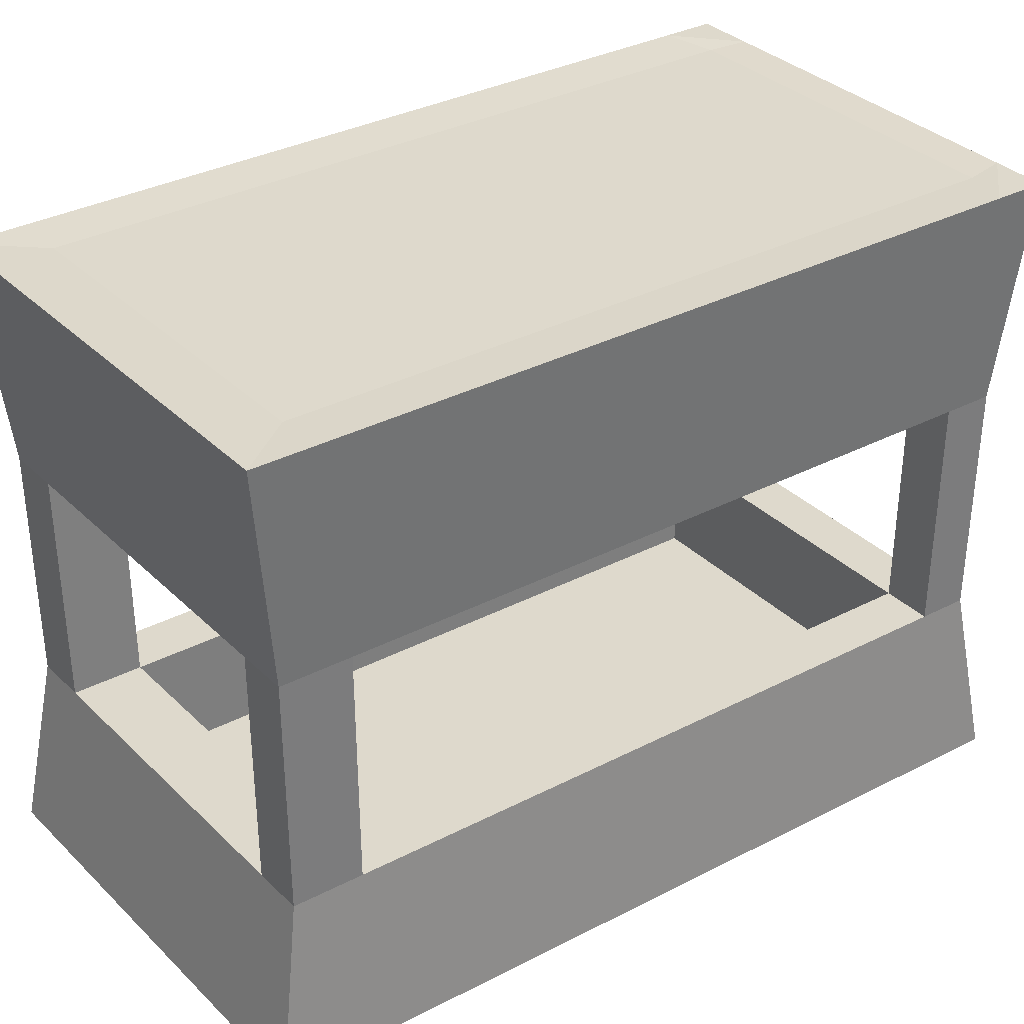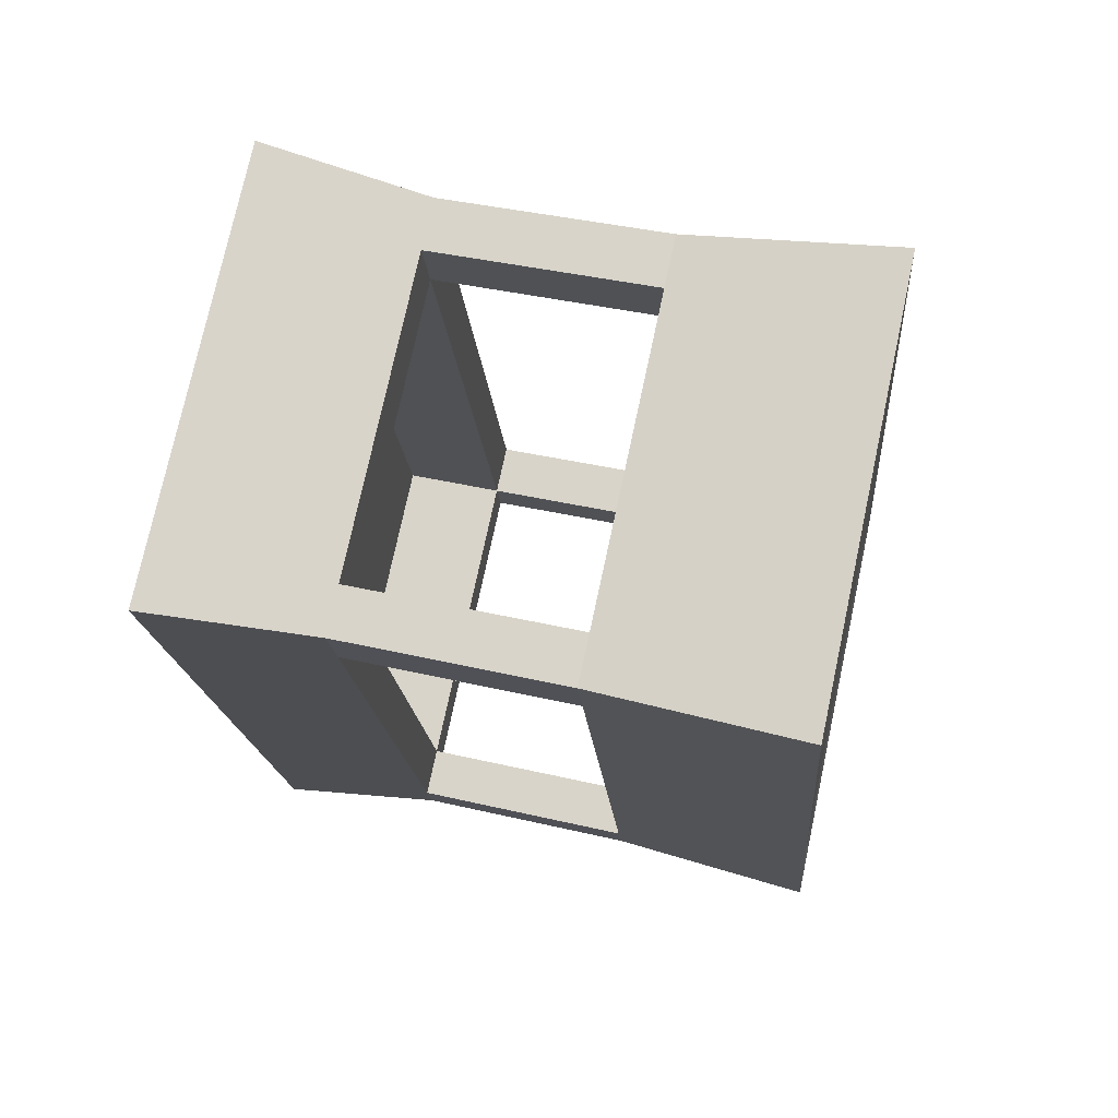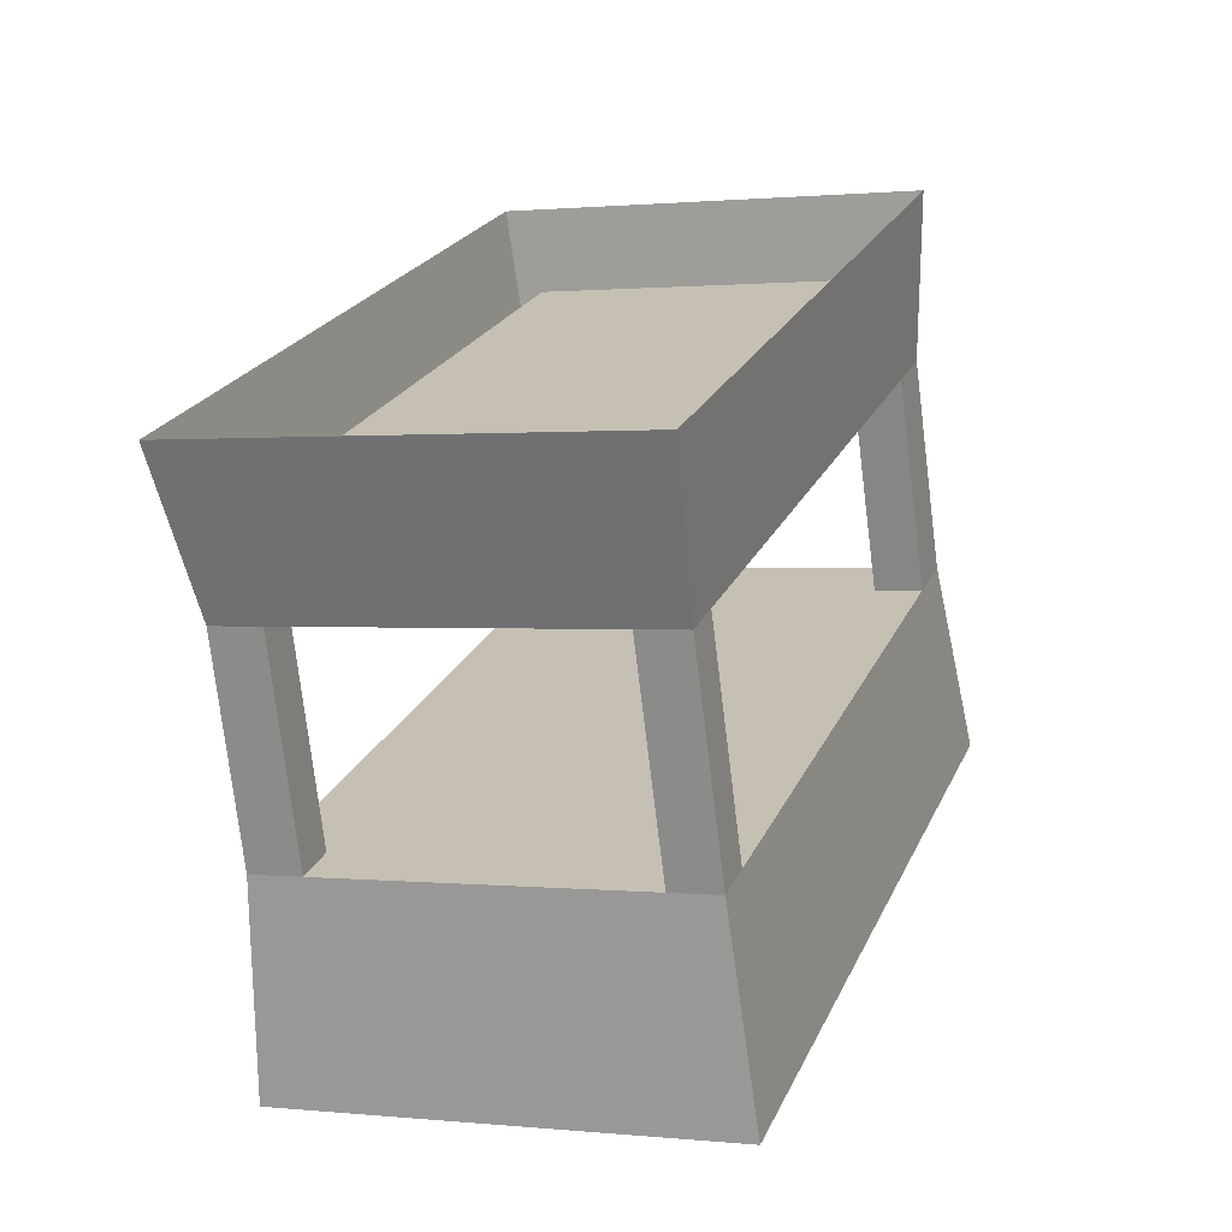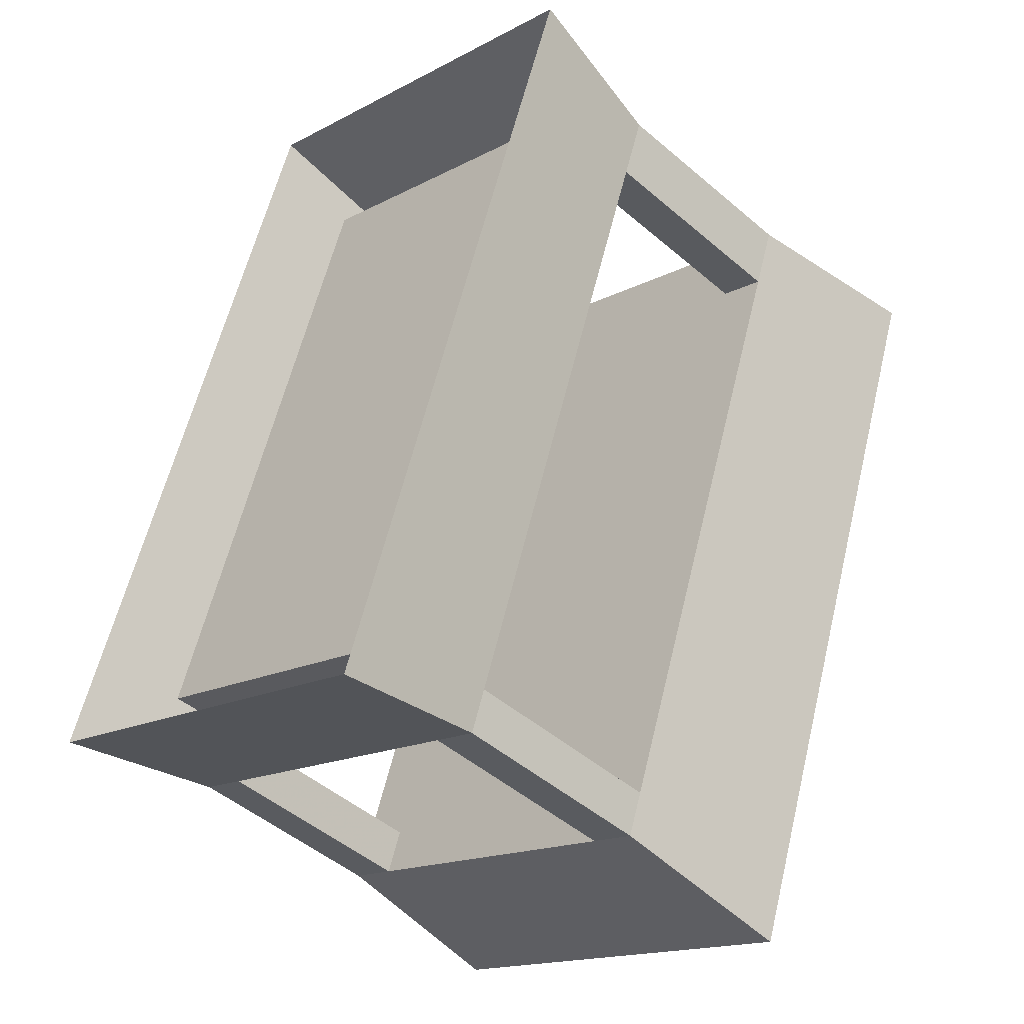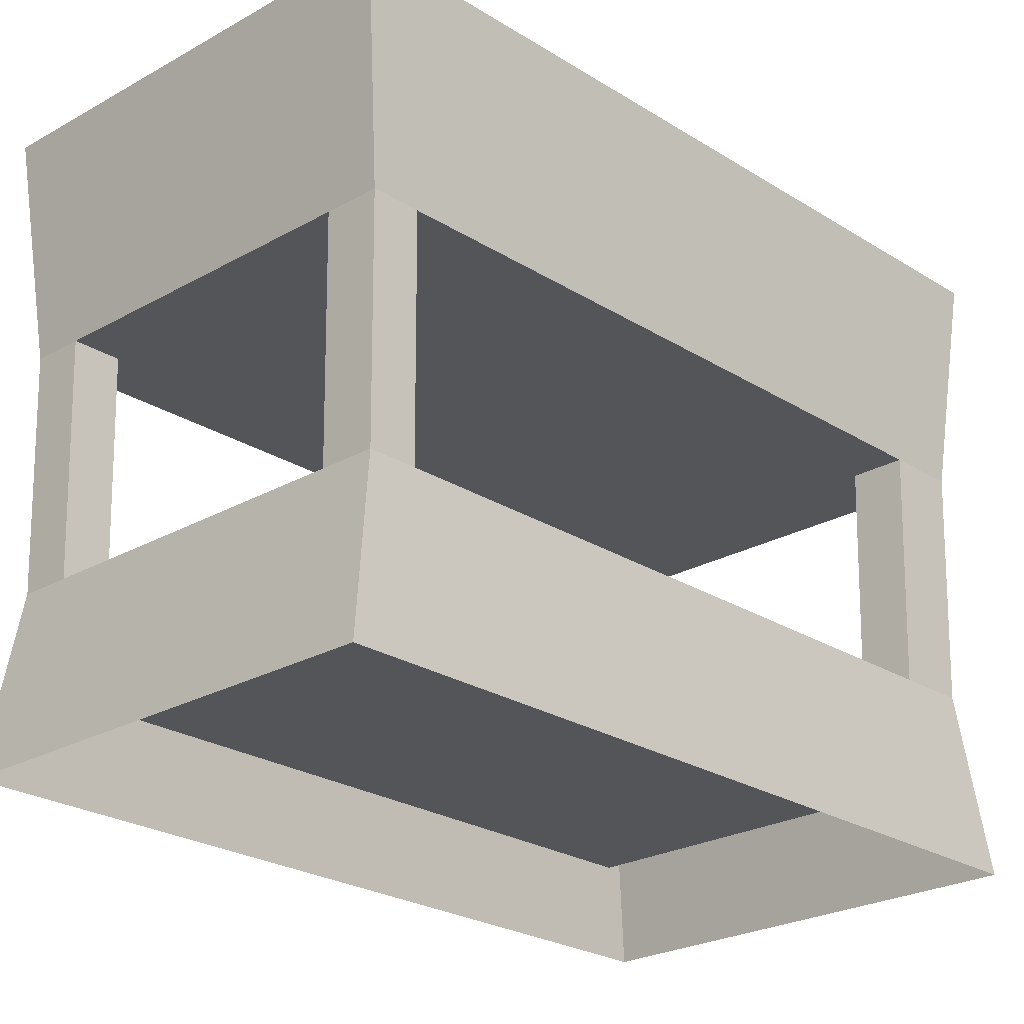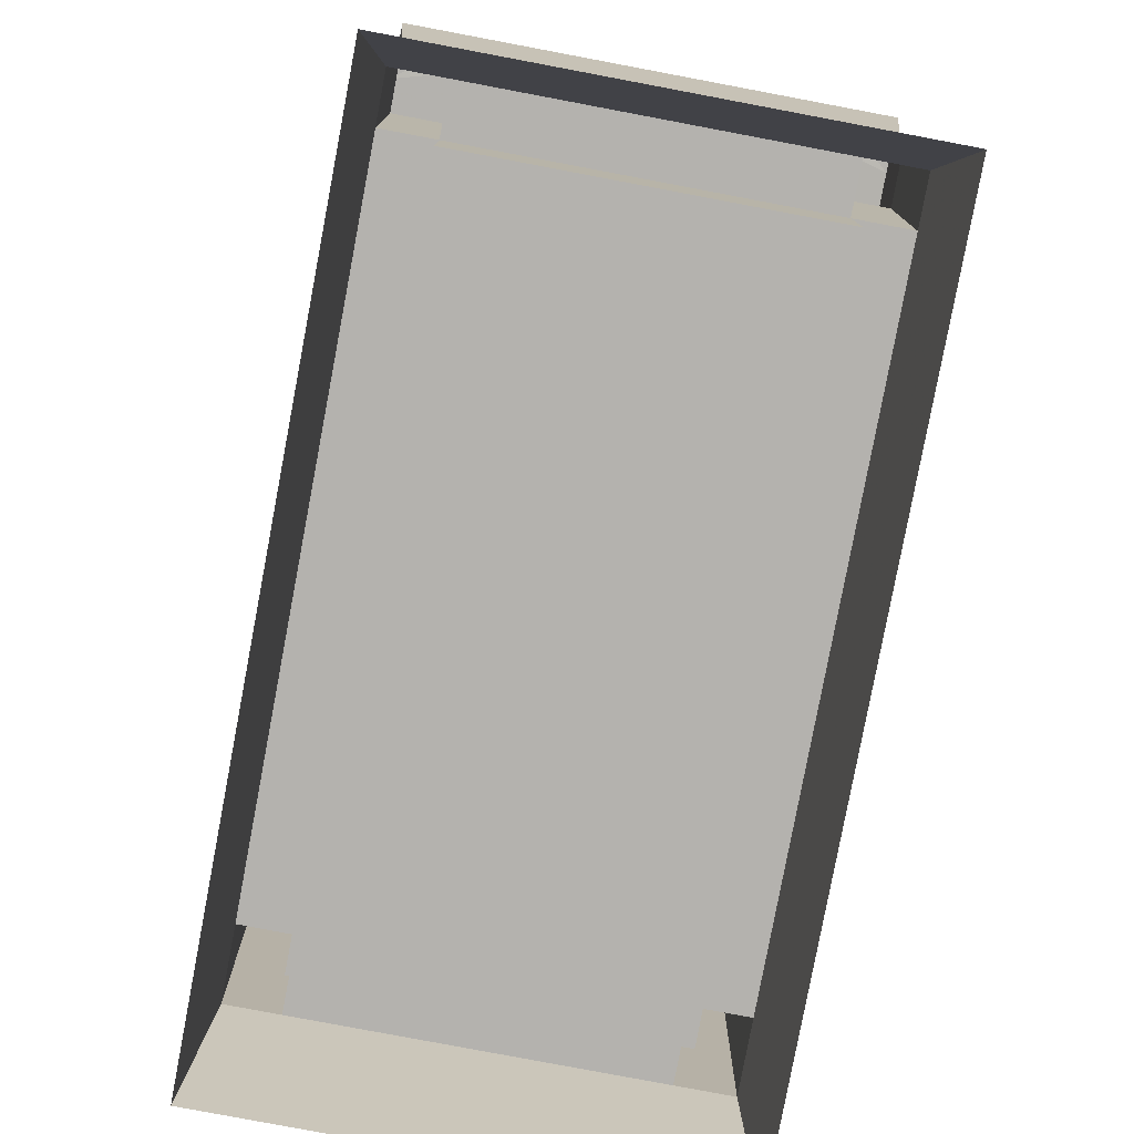
<metadata>
{"format":"obj","ext":"obj","renderer":"f3d","projection":"perspective","resolution":1024,"background":"white","views":[{"elev":32.2,"azim":72.7,"up":"+Y"},{"elev":55.0,"azim":102.8,"up":"+Z"},{"elev":-70.2,"azim":6.8,"up":"+Z"},{"elev":-43.1,"azim":43.7,"up":"+Z"},{"elev":-24.0,"azim":-117.4,"up":"+Y"},{"elev":-79.7,"azim":-171.6,"up":"+Y"}]}
</metadata>
<code>
v 43.11 -4.178 4.608
v 52.1 -4.178 1.496
v 43.23 -0.6292 3.978
v 51.63 -0.6292 1.07
v 38.02 -0.6292 -11.06
v 46.42 -0.6292 -13.97
v 37.54 -4.178 -11.49
v 46.53 -4.178 -14.6
v 42.76 -0.6292 2.628
v 51.16 -0.6292 -0.2802
v 51.6 -4.178 0.05067
v 42.61 -4.178 3.163
v 37.89 -4.178 -10.49
v 46.88 -4.178 -13.6
v 46.74 -0.6292 -13.04
v 38.34 -0.6292 -10.13
v 51.05 -4.178 1.861
v 45.48 -4.178 -14.23
v 45.43 -0.6292 -13.63
v 45.76 -0.6292 -12.69
v 50.17 -0.6292 0.06139
v 50.64 -0.6292 1.412
v 44.23 -4.178 4.221
v 38.66 -4.178 -11.87
v 39.07 -0.6292 -11.42
v 39.39 -0.6292 -10.49
v 43.8 -0.6292 2.266
v 44.27 -0.6292 3.616
v 50.23 4.097 0.1154
v 50.7 4.097 1.48
v 51.7 4.097 1.135
v 51.23 4.097 -0.2298
v 45.44 4.097 -13.72
v 45.77 4.097 -12.78
v 46.76 4.097 -13.12
v 46.44 4.097 -14.07
v 39.33 4.097 -10.55
v 38.27 4.097 -10.18
v 39 4.097 -11.49
v 37.95 4.097 -11.13
v 43.21 4.097 4.074
v 44.27 4.097 3.708
v 43.79 4.097 2.344
v 42.74 4.097 2.709
v 50.8 8.527 0.6575
v 51.09 8.565 1.903
v 52.15 8.565 1.536
v 51.65 8.565 0.08179
v 45.48 8.565 -14.29
v 45.87 8.527 -13.6
v 46.89 8.565 -13.65
v 46.54 8.565 -14.66
v 38.75 8.527 -11.14
v 37.85 8.565 -10.52
v 38.62 8.565 -11.92
v 37.5 8.565 -11.53
v 43.1 8.565 4.667
v 44.23 8.565 4.277
v 43.68 8.527 3.122
v 42.6 8.565 3.213
v 39.39 -2.792 -10.49
v 43.8 -2.792 2.266
v 50.17 -2.792 0.06139
v 45.76 -2.792 -12.69
f 22 17 2 4
f 20 21 10 15
f 18 19 6 8
f 10 11 14 15
f 16 13 12 9
f 45 46 47 48
f 2 11 10 4
f 9 12 1 3
f 15 14 8 6
f 49 50 51 52
f 7 13 16 5
f 24 25 19 18
f 25 26 20 19
f 61 62 63 64
f 27 28 22 21
f 28 23 17 22
f 5 25 24 7
f 54 53 55 56
f 9 27 26 16
f 57 58 59 60
f 1 23 28 3
f 21 22 30 29
f 22 4 31 30
f 4 10 32 31
f 10 21 29 32
f 19 20 34 33
f 20 15 35 34
f 15 6 36 35
f 6 19 33 36
f 16 26 37 38
f 26 25 39 37
f 25 5 40 39
f 5 16 38 40
f 3 28 42 41
f 28 27 43 42
f 27 9 44 43
f 9 3 41 44
f 30 31 47 46
f 31 32 48 47
f 35 36 52 51
f 36 33 49 52
f 39 40 56 55
f 40 38 54 56
f 41 42 58 57
f 44 41 57 60
f 38 37 43 44
f 53 54 60 59
f 54 38 44 60
f 32 29 34 35
f 45 48 51 50
f 48 32 35 51
f 30 46 58 42
f 46 45 59 58
f 29 30 42 43
f 50 49 55 53
f 49 33 39 55
f 33 34 37 39
f 26 27 62 61
f 27 21 63 62
f 21 20 64 63
f 20 26 61 64
f 53 59 45 50
f 29 43 37 34

</code>
